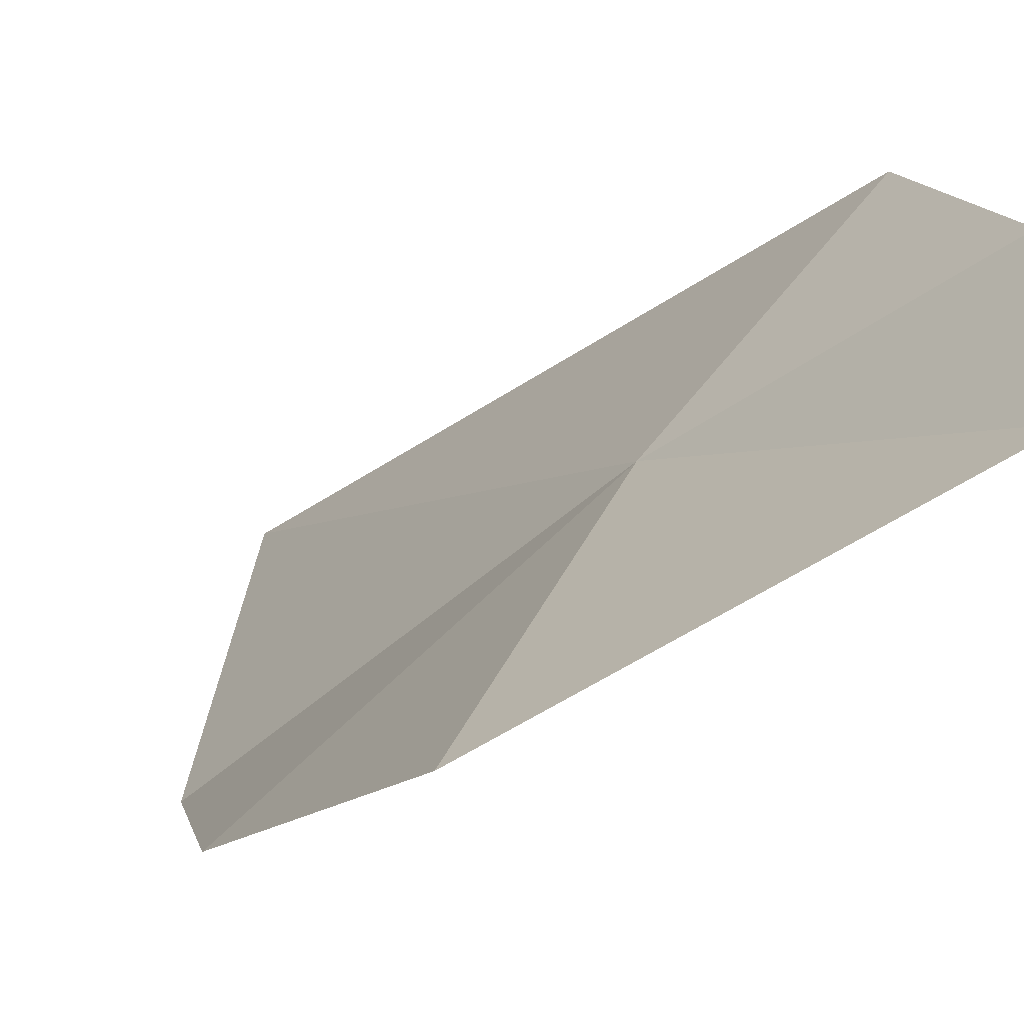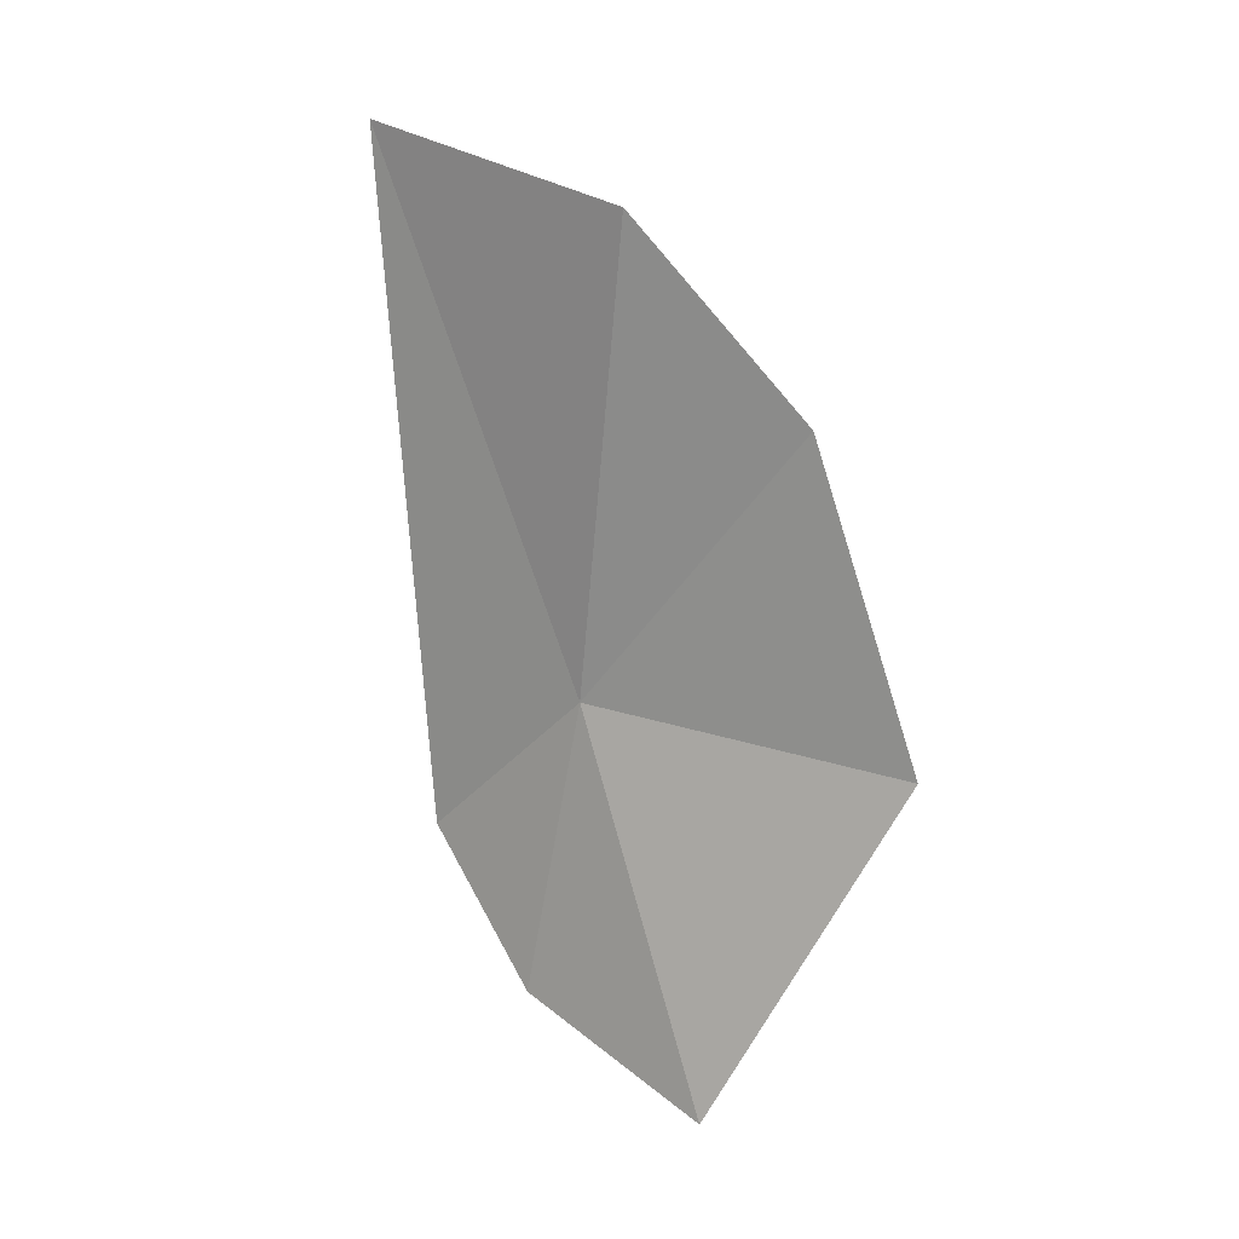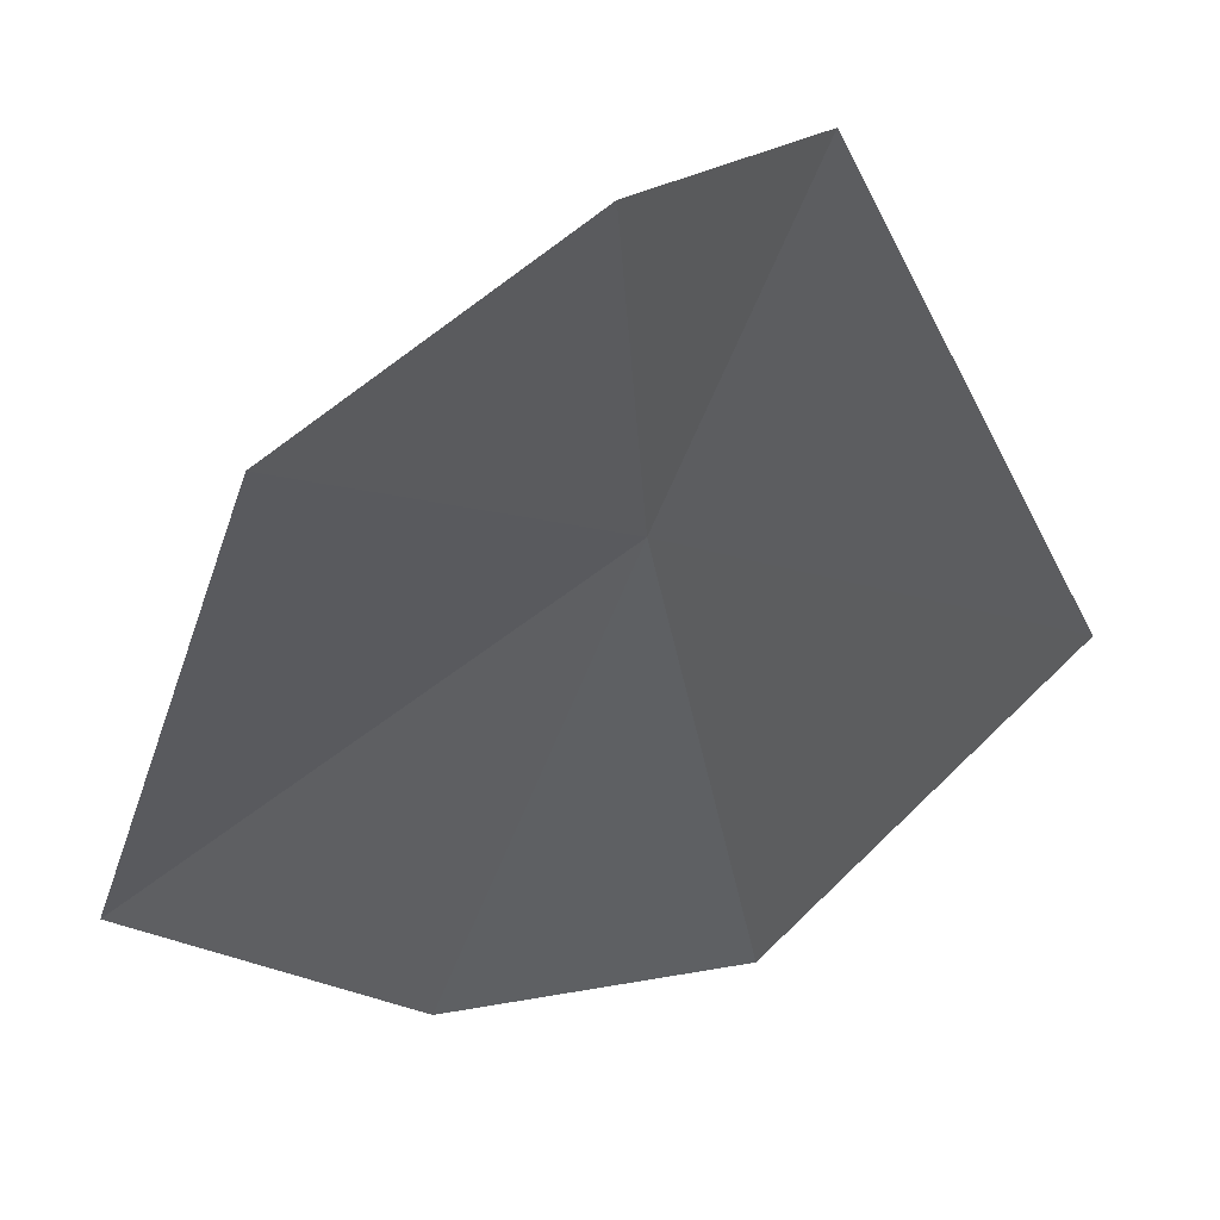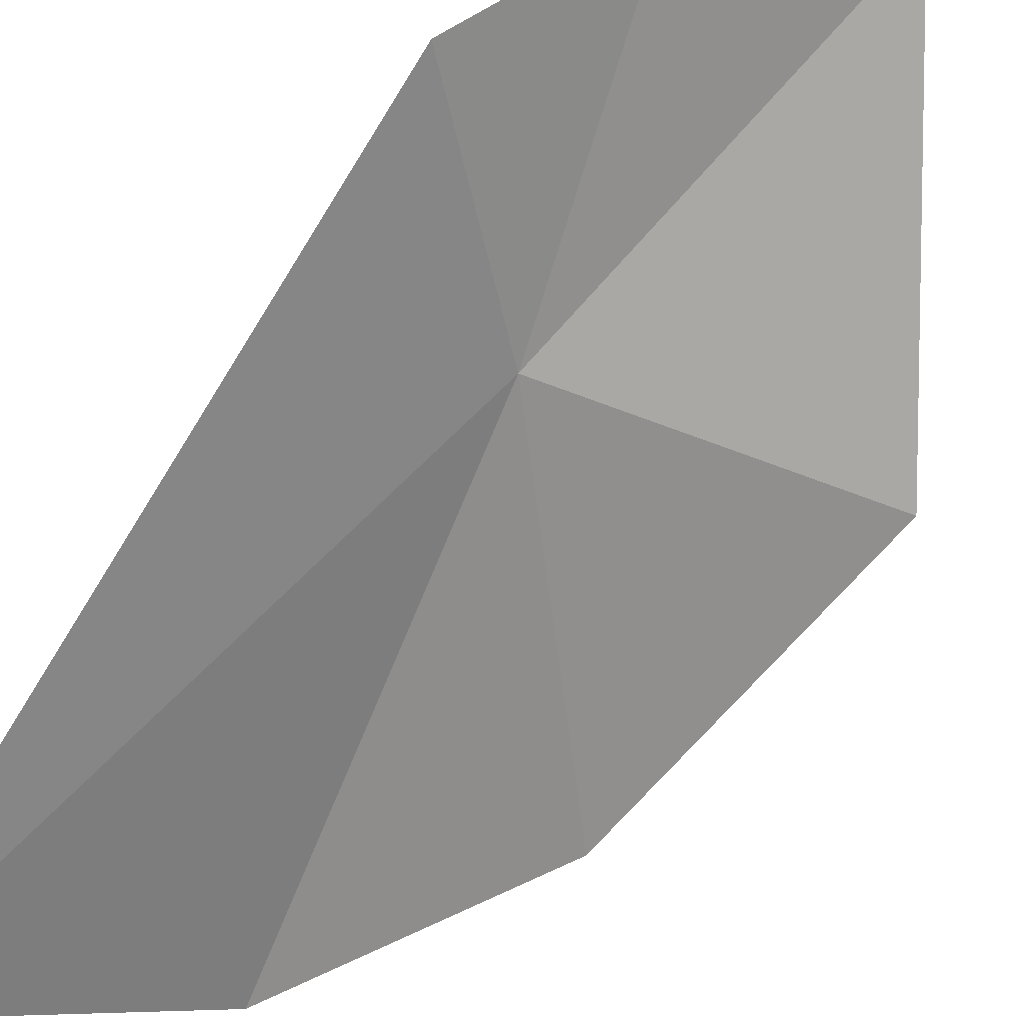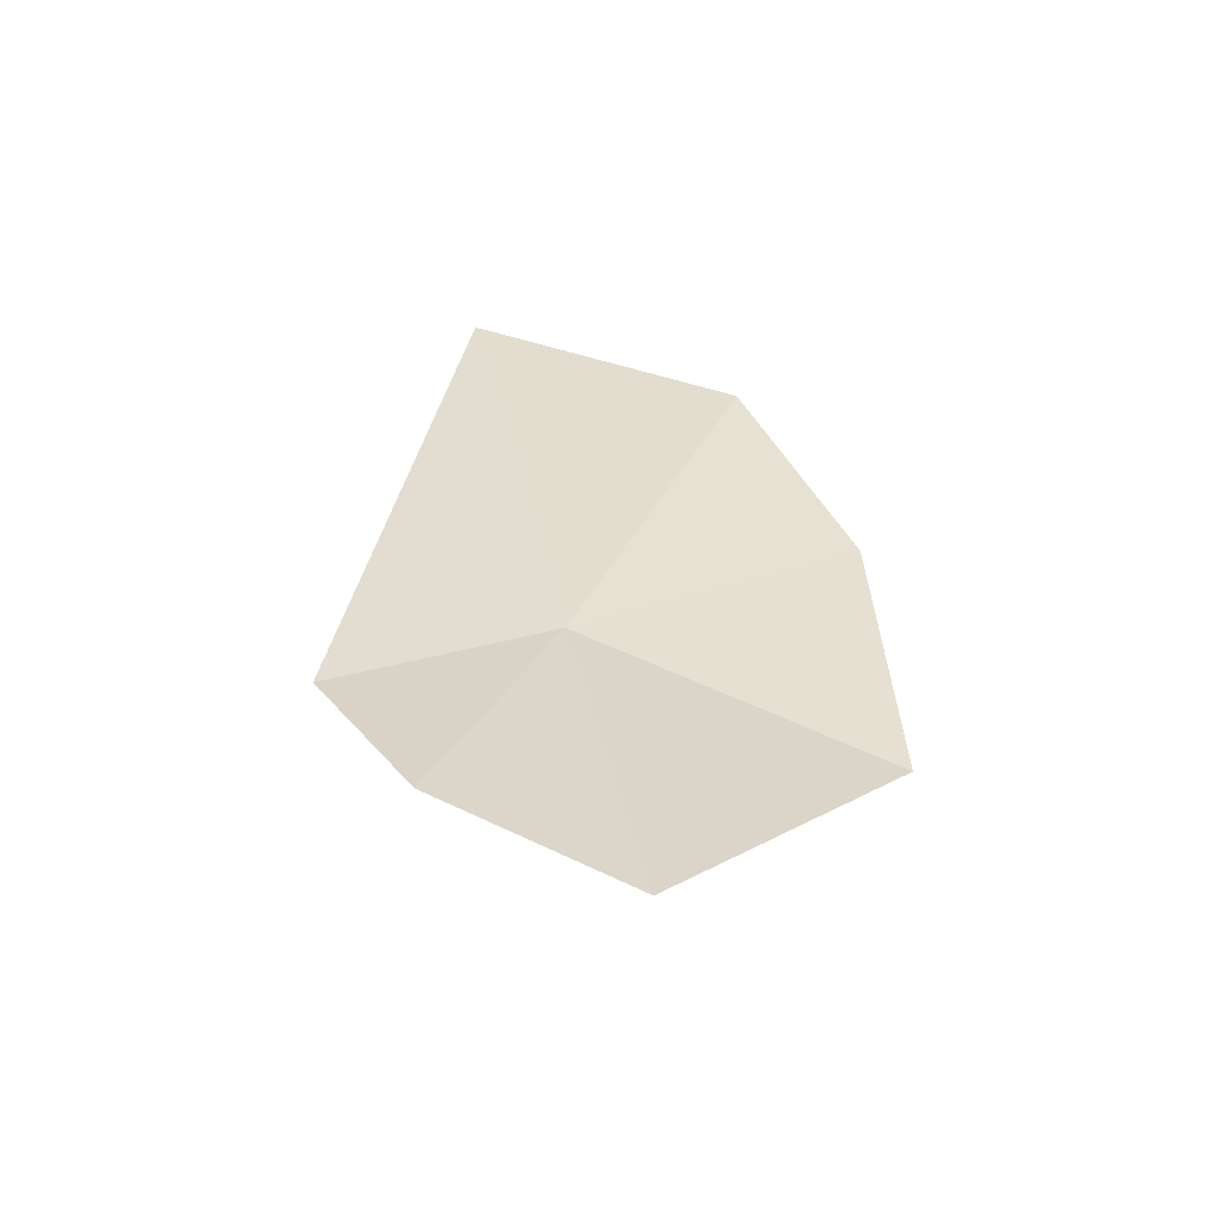
<metadata>
{"format":"obj","ext":"obj","renderer":"f3d","projection":"perspective","resolution":1024,"background":"white","views":[{"elev":-4.9,"azim":132.0,"up":"+Y"},{"elev":-4.1,"azim":-11.3,"up":"+Z"},{"elev":-5.6,"azim":-170.6,"up":"+Y"},{"elev":76.3,"azim":25.4,"up":"+Y"},{"elev":-71.9,"azim":-55.9,"up":"+Z"}]}
</metadata>
<code>
v -6.311 23.17 6.665
v -5.703 22.23 7.529
v -5.293 22.42 6.372
v -5.886 23.12 5.161
v -6.316 22.36 8.275
v -6.426 23.63 5.597
v -7.085 23.15 8.756
v -6.74 23.88 6.223
f 1 3 2
f 1 4 3
f 1 2 5
f 1 6 4
f 1 5 7
f 1 7 8
f 1 8 6

</code>
